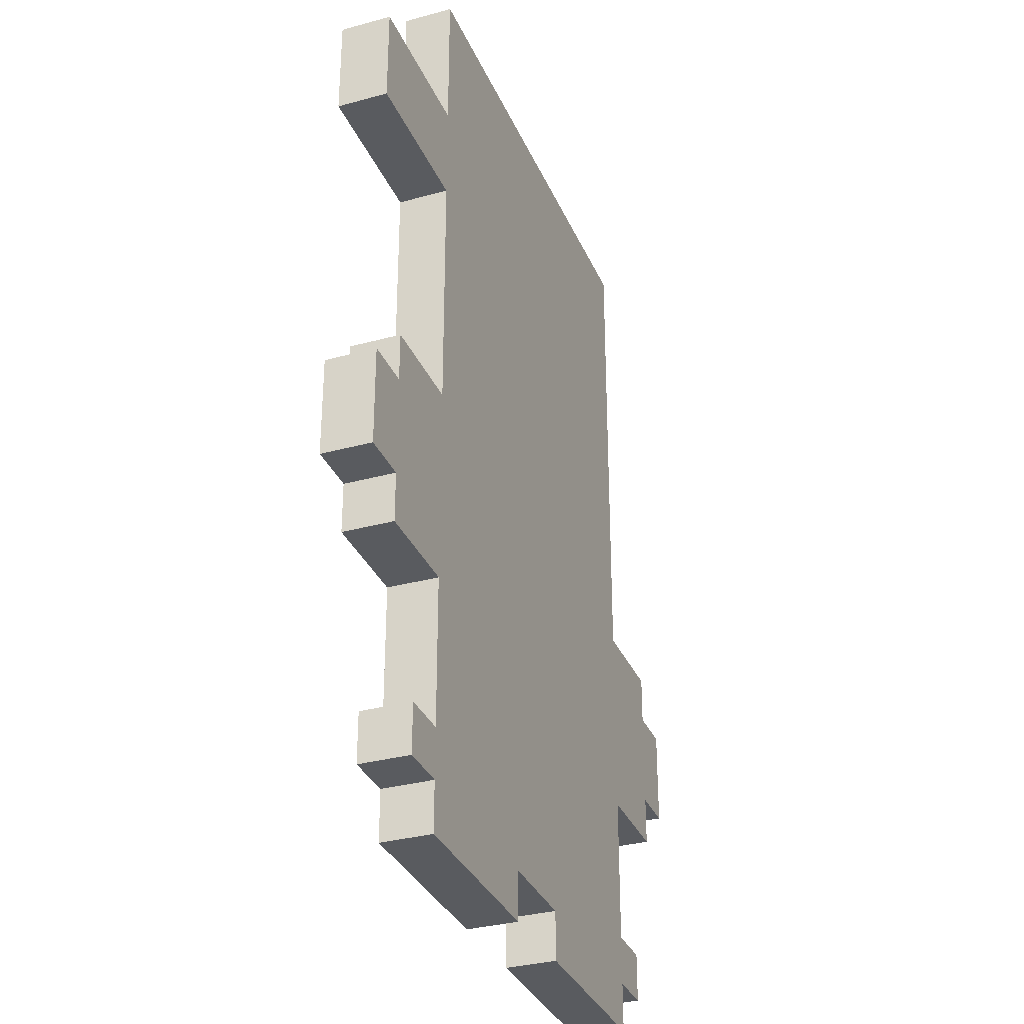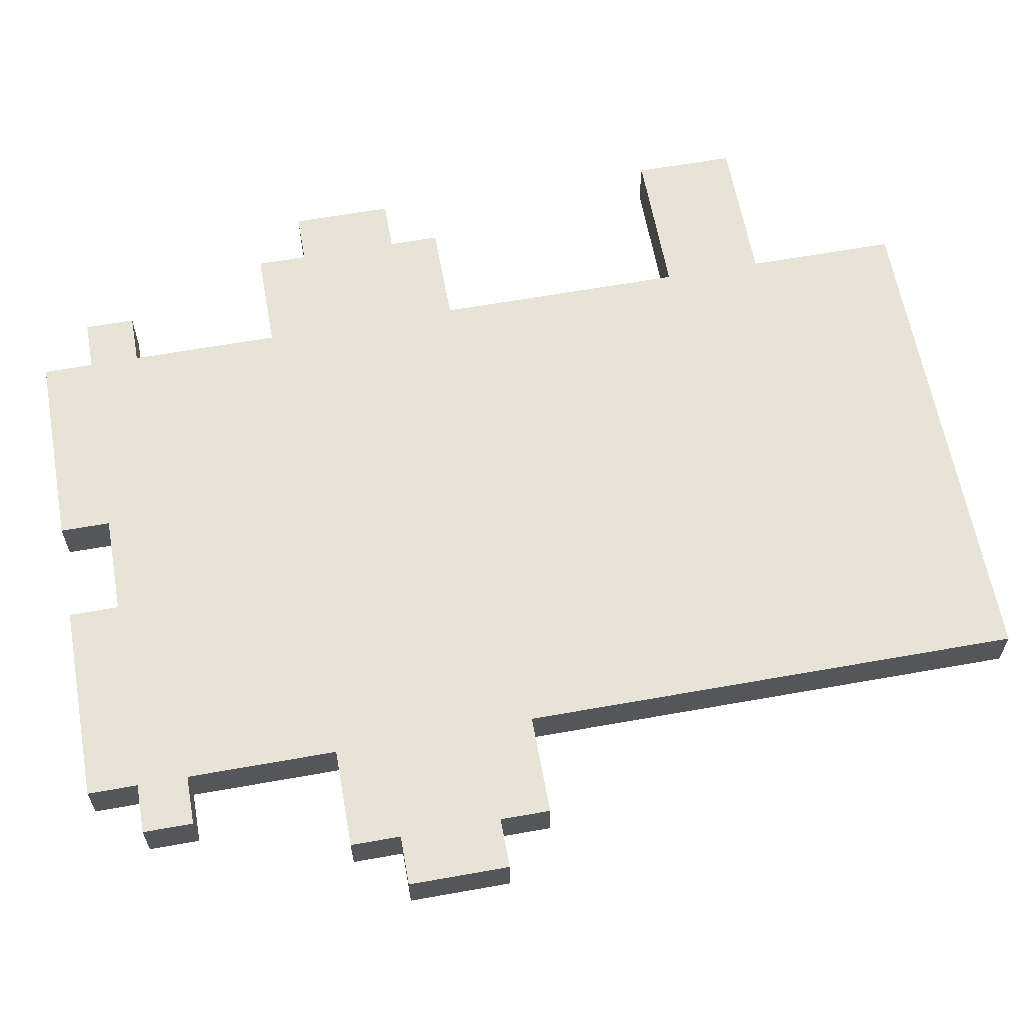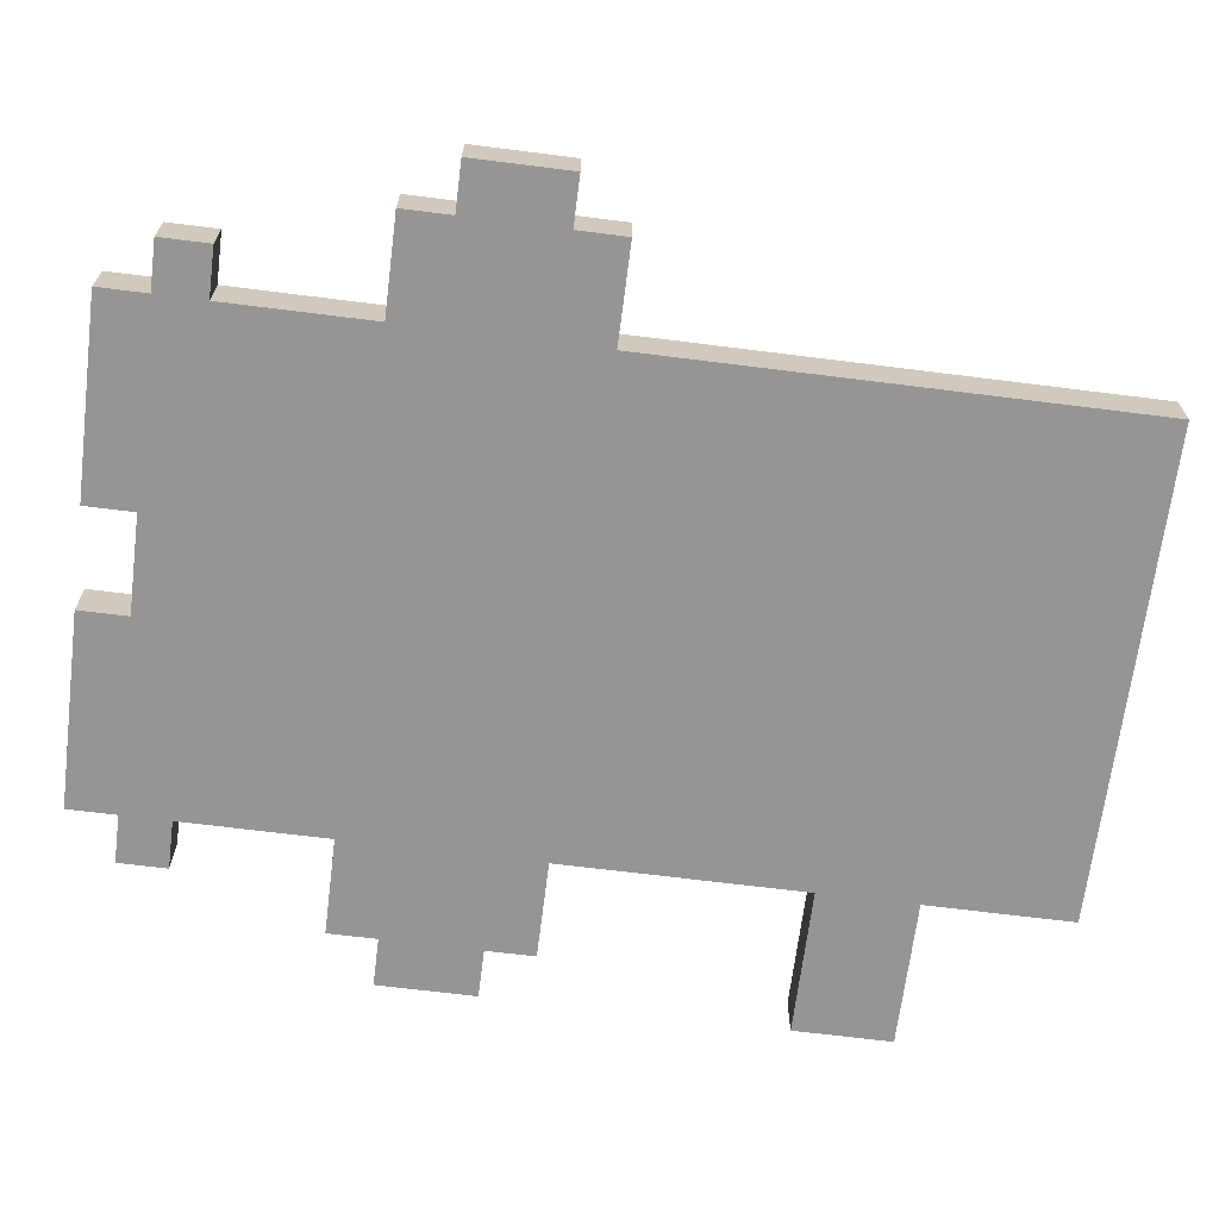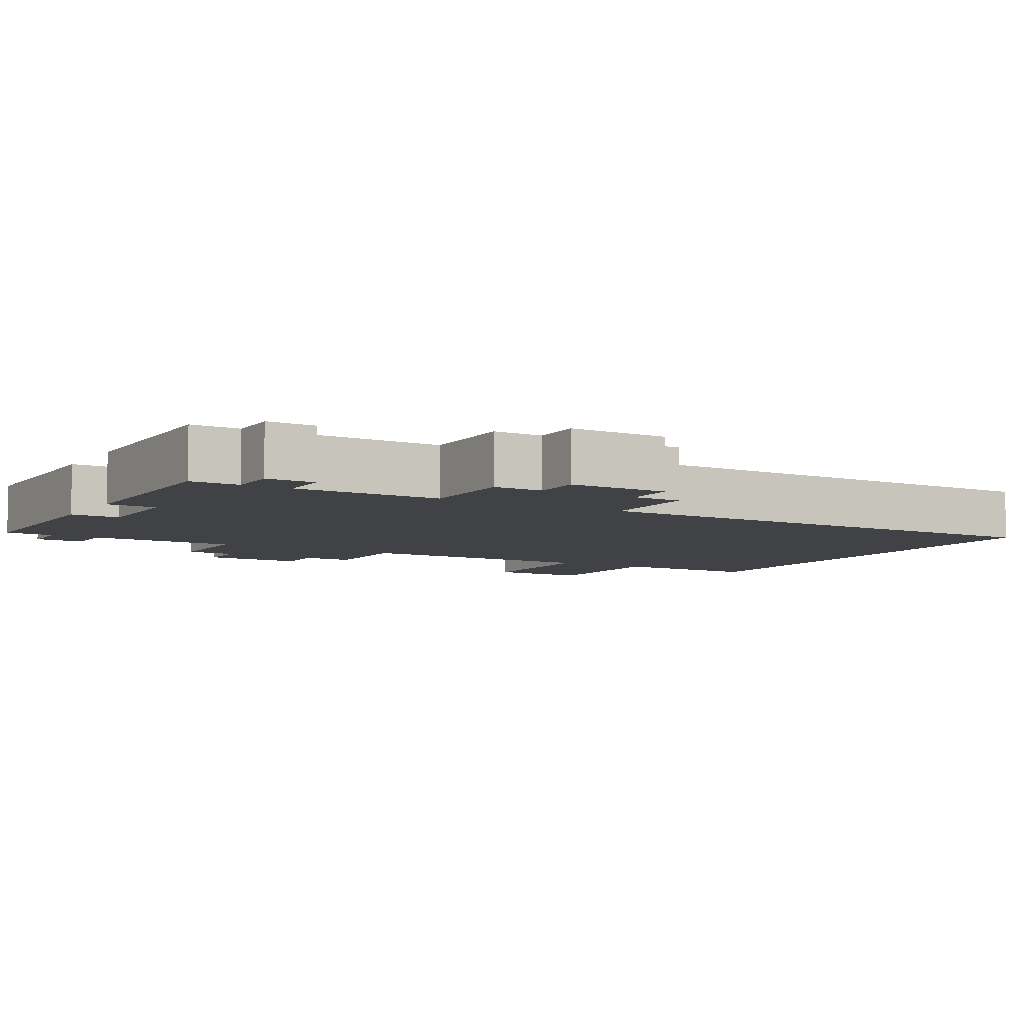
<metadata>
{"format":"obj","ext":"obj","renderer":"f3d","projection":"perspective","resolution":1024,"background":"white","views":[{"elev":-32.7,"azim":-69.2,"up":"+Y"},{"elev":62.0,"azim":79.7,"up":"+Z"},{"elev":-67.5,"azim":82.8,"up":"+Z"},{"elev":-6.5,"azim":59.5,"up":"+Z"}]}
</metadata>
<code>
o
v -0.8 0.6 -0.1
v -0.8 0.6 -0.2
v -0.8 0.8 -0.1
v -0.8 0.8 -0.2
v -0.8 1.4 -0.1
v -0.8 1.4 -0.2
v -0.8 1.6 -0.1
v -0.8 1.6 -0.2
v -0.7 0.5 -0.1
v -0.7 0.5 -0.2
v -0.7 0.6 -0.1
v -0.7 0.6 -0.2
v -0.7 0.8 -0.1
v -0.7 0.8 -0.2
v -0.7 0.9 -0.1
v -0.7 0.9 -0.2
v -0.6 0.1 -0.1
v -0.6 0.1 -0.2
v -0.6 0.2 -0.1
v -0.6 0.2 -0.2
v -0.5 0 -0.1
v -0.5 0 -0.2
v -0.5 0.1 -0.1
v -0.5 0.1 -0.2
v -0.5 0.2 -0.1
v -0.5 0.2 -0.2
v -0.5 0.3 -0.1
v -0.5 0.3 -0.2
v -0.5 0.5 -0.1
v -0.5 0.5 -0.2
v -0.5 0.9 -0.1
v -0.5 0.9 -0.2
v -0.5 1.4 -0.1
v -0.5 1.4 -0.2
v -0.5 1.6 -0.1
v -0.5 1.6 -0.2
v -0.5 1.9 -0.1
v -0.5 1.9 -0.2
v 0.1 0 -0.1
v 0.1 0 -0.2
v 0.1 0.1 -0.1
v 0.1 0.1 -0.2
v -0.1 0 -0.1
v -0.1 0 -0.2
v -0.1 0.1 -0.1
v -0.1 0.1 -0.2
v 0.5 0 -0.1
v 0.5 0 -0.2
v 0.5 0.1 -0.1
v 0.5 0.1 -0.2
v 0.5 0.2 -0.1
v 0.5 0.2 -0.2
v 0.5 0.3 -0.1
v 0.5 0.3 -0.2
v 0.5 0.5 -0.1
v 0.5 0.5 -0.2
v 0.5 0.9 -0.1
v 0.5 0.9 -0.2
v 0.5 1.6 -0.1
v 0.5 1.6 -0.2
v 0.5 1.9 -0.1
v 0.5 1.9 -0.2
v 0.6 0.1 -0.1
v 0.6 0.1 -0.2
v 0.6 0.2 -0.1
v 0.6 0.2 -0.2
v 0.7 0.5 -0.1
v 0.7 0.5 -0.2
v 0.7 0.6 -0.1
v 0.7 0.6 -0.2
v 0.7 0.8 -0.1
v 0.7 0.8 -0.2
v 0.7 0.9 -0.1
v 0.7 0.9 -0.2
v 0.8 0.6 -0.1
v 0.8 0.6 -0.2
v 0.8 0.8 -0.1
v 0.8 0.8 -0.2
v -0.8 0.6 -0.1
v -0.8 0.8 -0.1
v -0.8 1.4 -0.1
v -0.8 1.6 -0.1
v -0.7 0.5 -0.1
v -0.7 0.6 -0.1
v -0.7 0.7 -0.1
v -0.7 0.8 -0.1
v -0.7 0.9 -0.1
v -0.6 0.1 -0.1
v -0.6 0.2 -0.1
v -0.5 0 -0.1
v -0.5 0.1 -0.1
v -0.5 0.2 -0.1
v -0.5 0.3 -0.1
v -0.5 0.5 -0.1
v -0.5 0.6 -0.1
v -0.5 0.7 -0.1
v -0.5 0.8 -0.1
v -0.5 0.9 -0.1
v -0.5 1.4 -0.1
v -0.5 1.6 -0.1
v -0.5 1.9 -0.1
v -0.4 0.3 -0.1
v -0.4 0.6 -0.1
v -0.4 0.7 -0.1
v -0.4 0.9 -0.1
v -0.4 1.6 -0.1
v -0.3 0.8 -0.1
v -0.3 0.9 -0.1
v -0.3 1.3 -0.1
v -0.3 1.4 -0.1
v -0.2 0.9 -0.1
v -0.2 1 -0.1
v -0.2 1.2 -0.1
v -0.2 1.3 -0.1
v -0.1 0 -0.1
v -0.1 0.1 -0.1
v -0.1 0.2 -0.1
v -0.1 0.3 -0.1
v -0.1 0.7 -0.1
v -0.1 0.9 -0.1
v -0.1 1 -0.1
v -0.1 1.1 -0.1
v -0.1 1.2 -0.1
v -0.1 1.3 -0.1
v 5.96e-08 0.3 -0.1
v 5.96e-08 0.5 -0.1
v 5.96e-08 0.6 -0.1
v 5.96e-08 0.7 -0.1
v 0.1 0 -0.1
v 0.1 0.1 -0.1
v 0.1 0.2 -0.1
v 0.1 0.3 -0.1
v 0.1 0.5 -0.1
v 0.1 0.6 -0.1
v 0.1 0.9 -0.1
v 0.1 1 -0.1
v 0.1 1.1 -0.1
v 0.1 1.2 -0.1
v 0.1 1.3 -0.1
v 0.1 1.4 -0.1
v 0.1 1.6 -0.1
v 0.1 1.7 -0.1
v 0.2 1.2 -0.1
v 0.2 1.3 -0.1
v 0.3 0.8 -0.1
v 0.3 0.9 -0.1
v 0.3 1.3 -0.1
v 0.3 1.4 -0.1
v 0.3 1.6 -0.1
v 0.3 1.7 -0.1
v 0.4 0.3 -0.1
v 0.4 0.6 -0.1
v 0.4 0.7 -0.1
v 0.4 0.9 -0.1
v 0.4 1.6 -0.1
v 0.5 0 -0.1
v 0.5 0.1 -0.1
v 0.5 0.2 -0.1
v 0.5 0.3 -0.1
v 0.5 0.5 -0.1
v 0.5 0.6 -0.1
v 0.5 0.7 -0.1
v 0.5 0.8 -0.1
v 0.5 0.9 -0.1
v 0.5 1.6 -0.1
v 0.5 1.9 -0.1
v 0.6 0.1 -0.1
v 0.6 0.2 -0.1
v 0.7 0.5 -0.1
v 0.7 0.6 -0.1
v 0.7 0.7 -0.1
v 0.7 0.8 -0.1
v 0.7 0.9 -0.1
v 0.8 0.6 -0.1
v 0.8 0.8 -0.1
v -0.8 0.6 -0.2
v -0.8 0.8 -0.2
v -0.8 1.4 -0.2
v -0.8 1.6 -0.2
v -0.7 0.5 -0.2
v -0.7 0.6 -0.2
v -0.7 0.7 -0.2
v -0.7 0.8 -0.2
v -0.7 0.9 -0.2
v -0.6 0.1 -0.2
v -0.6 0.2 -0.2
v -0.5 0 -0.2
v -0.5 0.1 -0.2
v -0.5 0.2 -0.2
v -0.5 0.3 -0.2
v -0.5 0.5 -0.2
v -0.5 0.6 -0.2
v -0.5 0.7 -0.2
v -0.5 0.8 -0.2
v -0.5 0.9 -0.2
v -0.5 1.4 -0.2
v -0.5 1.6 -0.2
v -0.5 1.9 -0.2
v -0.4 0.3 -0.2
v -0.4 0.6 -0.2
v -0.4 0.7 -0.2
v -0.4 0.9 -0.2
v -0.4 1.6 -0.2
v -0.3 0.8 -0.2
v -0.3 0.9 -0.2
v -0.3 1.3 -0.2
v -0.3 1.4 -0.2
v -0.2 0.9 -0.2
v -0.2 1 -0.2
v -0.2 1.2 -0.2
v -0.2 1.3 -0.2
v -0.1 0 -0.2
v -0.1 0.1 -0.2
v -0.1 0.2 -0.2
v -0.1 0.3 -0.2
v -0.1 0.7 -0.2
v -0.1 0.9 -0.2
v -0.1 1 -0.2
v -0.1 1.1 -0.2
v -0.1 1.2 -0.2
v -0.1 1.3 -0.2
v 5.96e-08 0.3 -0.2
v 5.96e-08 0.5 -0.2
v 5.96e-08 0.6 -0.2
v 5.96e-08 0.7 -0.2
v 0.1 0 -0.2
v 0.1 0.1 -0.2
v 0.1 0.2 -0.2
v 0.1 0.3 -0.2
v 0.1 0.5 -0.2
v 0.1 0.6 -0.2
v 0.1 0.9 -0.2
v 0.1 1 -0.2
v 0.1 1.1 -0.2
v 0.1 1.2 -0.2
v 0.1 1.3 -0.2
v 0.1 1.4 -0.2
v 0.1 1.6 -0.2
v 0.1 1.7 -0.2
v 0.2 1.2 -0.2
v 0.2 1.3 -0.2
v 0.3 0.8 -0.2
v 0.3 0.9 -0.2
v 0.3 1.3 -0.2
v 0.3 1.4 -0.2
v 0.3 1.6 -0.2
v 0.3 1.7 -0.2
v 0.4 0.3 -0.2
v 0.4 0.6 -0.2
v 0.4 0.7 -0.2
v 0.4 0.9 -0.2
v 0.4 1.6 -0.2
v 0.5 0 -0.2
v 0.5 0.1 -0.2
v 0.5 0.2 -0.2
v 0.5 0.3 -0.2
v 0.5 0.5 -0.2
v 0.5 0.6 -0.2
v 0.5 0.7 -0.2
v 0.5 0.8 -0.2
v 0.5 0.9 -0.2
v 0.5 1.6 -0.2
v 0.5 1.9 -0.2
v 0.6 0.1 -0.2
v 0.6 0.2 -0.2
v 0.7 0.5 -0.2
v 0.7 0.6 -0.2
v 0.7 0.7 -0.2
v 0.7 0.8 -0.2
v 0.7 0.9 -0.2
v 0.8 0.6 -0.2
v 0.8 0.8 -0.2
v -0.5 0 -0.1
v -0.1 0 -0.1
v 0.1 0 -0.1
v 0.5 0 -0.1
v -0.5 0 -0.2
v -0.1 0 -0.2
v 0.1 0 -0.2
v 0.5 0 -0.2
v -0.6 0.1 -0.1
v -0.5 0.1 -0.1
v -0.1 0.1 -0.1
v 0.1 0.1 -0.1
v 0.5 0.1 -0.1
v 0.6 0.1 -0.1
v -0.6 0.1 -0.2
v -0.5 0.1 -0.2
v -0.1 0.1 -0.2
v 0.1 0.1 -0.2
v 0.5 0.1 -0.2
v 0.6 0.1 -0.2
v -0.7 0.5 -0.1
v -0.5 0.5 -0.1
v 0.5 0.5 -0.1
v 0.7 0.5 -0.1
v -0.7 0.5 -0.2
v -0.5 0.5 -0.2
v 0.5 0.5 -0.2
v 0.7 0.5 -0.2
v -0.8 0.6 -0.1
v -0.7 0.6 -0.1
v 0.7 0.6 -0.1
v 0.8 0.6 -0.1
v -0.8 0.6 -0.2
v -0.7 0.6 -0.2
v 0.7 0.6 -0.2
v 0.8 0.6 -0.2
v -0.8 1.4 -0.1
v -0.5 1.4 -0.1
v -0.8 1.4 -0.2
v -0.5 1.4 -0.2
v -0.6 0.2 -0.1
v -0.5 0.2 -0.1
v 0.5 0.2 -0.1
v 0.6 0.2 -0.1
v -0.6 0.2 -0.2
v -0.5 0.2 -0.2
v 0.5 0.2 -0.2
v 0.6 0.2 -0.2
v -0.8 0.8 -0.1
v -0.7 0.8 -0.1
v 0.7 0.8 -0.1
v 0.8 0.8 -0.1
v -0.8 0.8 -0.2
v -0.7 0.8 -0.2
v 0.7 0.8 -0.2
v 0.8 0.8 -0.2
v -0.7 0.9 -0.1
v -0.5 0.9 -0.1
v 0.5 0.9 -0.1
v 0.7 0.9 -0.1
v -0.7 0.9 -0.2
v -0.5 0.9 -0.2
v 0.5 0.9 -0.2
v 0.7 0.9 -0.2
v -0.8 1.6 -0.1
v -0.5 1.6 -0.1
v -0.8 1.6 -0.2
v -0.5 1.6 -0.2
v -0.5 1.9 -0.1
v 0.5 1.9 -0.1
v -0.5 1.9 -0.2
v 0.5 1.9 -0.2
f 3 2 1
f 4 2 3
f 7 6 5
f 8 6 7
f 11 10 9
f 12 10 11
f 15 14 13
f 16 14 15
f 19 18 17
f 20 18 19
f 23 22 21
f 24 22 23
f 27 26 25
f 28 26 27
f 29 28 27
f 30 28 29
f 33 32 31
f 34 32 33
f 37 36 35
f 38 36 37
f 41 40 39
f 42 40 41
f 43 44 45
f 45 44 46
f 47 48 49
f 49 48 50
f 51 52 53
f 53 52 54
f 53 54 55
f 55 54 56
f 57 58 59
f 59 58 60
f 59 60 61
f 61 60 62
f 63 64 65
f 65 64 66
f 67 68 69
f 69 68 70
f 71 72 73
f 73 72 74
f 75 76 77
f 77 76 78
f 84 80 79
f 85 80 84
f 86 80 85
f 91 89 88
f 92 89 91
f 94 84 83
f 95 85 84
f 95 84 94
f 96 86 85
f 96 85 95
f 97 87 86
f 97 86 96
f 98 87 97
f 99 82 81
f 100 82 99
f 102 93 92
f 102 94 93
f 102 95 94
f 103 96 95
f 103 95 102
f 104 98 97
f 104 96 103
f 104 97 96
f 105 100 99
f 105 98 104
f 105 99 98
f 106 101 100
f 106 100 105
f 107 105 104
f 108 106 105
f 108 105 107
f 109 106 108
f 110 106 109
f 111 108 107
f 111 109 108
f 112 109 111
f 113 109 112
f 114 110 109
f 114 109 113
f 115 91 90
f 116 92 91
f 116 91 115
f 117 102 92
f 117 92 116
f 118 103 102
f 118 102 117
f 118 104 103
f 119 107 104
f 119 104 118
f 120 111 107
f 120 112 111
f 121 113 112
f 121 112 120
f 122 113 121
f 123 114 113
f 123 113 122
f 124 110 114
f 124 114 123
f 125 118 117
f 125 119 118
f 126 119 125
f 127 119 126
f 128 107 119
f 128 119 127
f 130 117 116
f 131 125 117
f 131 117 130
f 132 126 125
f 132 125 131
f 133 127 126
f 133 126 132
f 134 128 127
f 134 127 133
f 135 120 107
f 135 121 120
f 136 122 121
f 136 121 135
f 137 123 122
f 137 122 136
f 137 124 123
f 138 124 137
f 139 110 124
f 139 124 138
f 140 106 110
f 140 110 139
f 141 101 106
f 141 106 140
f 142 101 141
f 143 140 139
f 143 138 137
f 143 136 135
f 143 139 138
f 143 137 136
f 144 140 143
f 145 107 128
f 145 135 107
f 145 144 143
f 145 143 135
f 146 144 145
f 147 140 144
f 147 144 146
f 148 141 140
f 148 140 147
f 149 142 141
f 149 141 148
f 150 101 142
f 150 142 149
f 151 133 132
f 151 132 131
f 151 134 133
f 152 128 134
f 152 134 151
f 153 146 145
f 153 128 152
f 153 145 128
f 154 149 148
f 154 146 153
f 154 148 147
f 154 147 146
f 155 150 149
f 155 149 154
f 156 130 129
f 157 131 130
f 157 130 156
f 158 151 131
f 158 131 157
f 159 152 151
f 159 151 158
f 160 152 159
f 161 153 152
f 161 152 160
f 162 154 153
f 162 153 161
f 163 154 162
f 164 155 154
f 164 154 163
f 165 150 155
f 165 155 164
f 166 101 150
f 166 150 165
f 167 158 157
f 168 158 167
f 169 161 160
f 170 162 161
f 170 161 169
f 171 163 162
f 171 162 170
f 172 164 163
f 172 163 171
f 173 164 172
f 174 171 170
f 174 172 171
f 175 172 174
f 176 177 181
f 181 177 182
f 182 177 183
f 185 186 188
f 188 186 189
f 180 181 191
f 181 182 192
f 191 181 192
f 182 183 193
f 192 182 193
f 183 184 194
f 193 183 194
f 194 184 195
f 178 179 196
f 196 179 197
f 189 190 199
f 190 191 199
f 191 192 199
f 192 193 200
f 199 192 200
f 194 195 201
f 200 193 201
f 193 194 201
f 196 197 202
f 201 195 202
f 195 196 202
f 197 198 203
f 202 197 203
f 201 202 204
f 202 203 205
f 204 202 205
f 205 203 206
f 206 203 207
f 204 205 208
f 205 206 208
f 208 206 209
f 209 206 210
f 206 207 211
f 210 206 211
f 187 188 212
f 188 189 213
f 212 188 213
f 189 199 214
f 213 189 214
f 199 200 215
f 214 199 215
f 200 201 215
f 201 204 216
f 215 201 216
f 204 208 217
f 208 209 217
f 209 210 218
f 217 209 218
f 218 210 219
f 210 211 220
f 219 210 220
f 211 207 221
f 220 211 221
f 214 215 222
f 215 216 222
f 222 216 223
f 223 216 224
f 216 204 225
f 224 216 225
f 213 214 227
f 214 222 228
f 227 214 228
f 222 223 229
f 228 222 229
f 223 224 230
f 229 223 230
f 224 225 231
f 230 224 231
f 204 217 232
f 217 218 232
f 218 219 233
f 232 218 233
f 219 220 234
f 233 219 234
f 220 221 234
f 234 221 235
f 221 207 236
f 235 221 236
f 207 203 237
f 236 207 237
f 203 198 238
f 237 203 238
f 238 198 239
f 236 237 240
f 234 235 240
f 232 233 240
f 235 236 240
f 233 234 240
f 240 237 241
f 225 204 242
f 204 232 242
f 240 241 242
f 232 240 242
f 242 241 243
f 241 237 244
f 243 241 244
f 237 238 245
f 244 237 245
f 238 239 246
f 245 238 246
f 239 198 247
f 246 239 247
f 229 230 248
f 228 229 248
f 230 231 248
f 231 225 249
f 248 231 249
f 242 243 250
f 249 225 250
f 225 242 250
f 245 246 251
f 250 243 251
f 244 245 251
f 243 244 251
f 246 247 252
f 251 246 252
f 226 227 253
f 227 228 254
f 253 227 254
f 228 248 255
f 254 228 255
f 248 249 256
f 255 248 256
f 256 249 257
f 249 250 258
f 257 249 258
f 250 251 259
f 258 250 259
f 259 251 260
f 251 252 261
f 260 251 261
f 252 247 262
f 261 252 262
f 247 198 263
f 262 247 263
f 254 255 264
f 264 255 265
f 257 258 266
f 258 259 267
f 266 258 267
f 259 260 268
f 267 259 268
f 260 261 269
f 268 260 269
f 269 261 270
f 267 268 271
f 268 269 271
f 271 269 272
f 277 274 273
f 278 274 277
f 279 276 275
f 280 276 279
f 287 282 281
f 288 282 287
f 289 284 283
f 290 284 289
f 291 286 285
f 292 286 291
f 297 294 293
f 298 294 297
f 299 296 295
f 300 296 299
f 305 302 301
f 306 302 305
f 307 304 303
f 308 304 307
f 311 310 309
f 312 310 311
f 313 314 317
f 317 314 318
f 315 316 319
f 319 316 320
f 321 322 325
f 325 322 326
f 323 324 327
f 327 324 328
f 329 330 333
f 333 330 334
f 331 332 335
f 335 332 336
f 337 338 339
f 339 338 340
f 341 342 343
f 343 342 344

</code>
